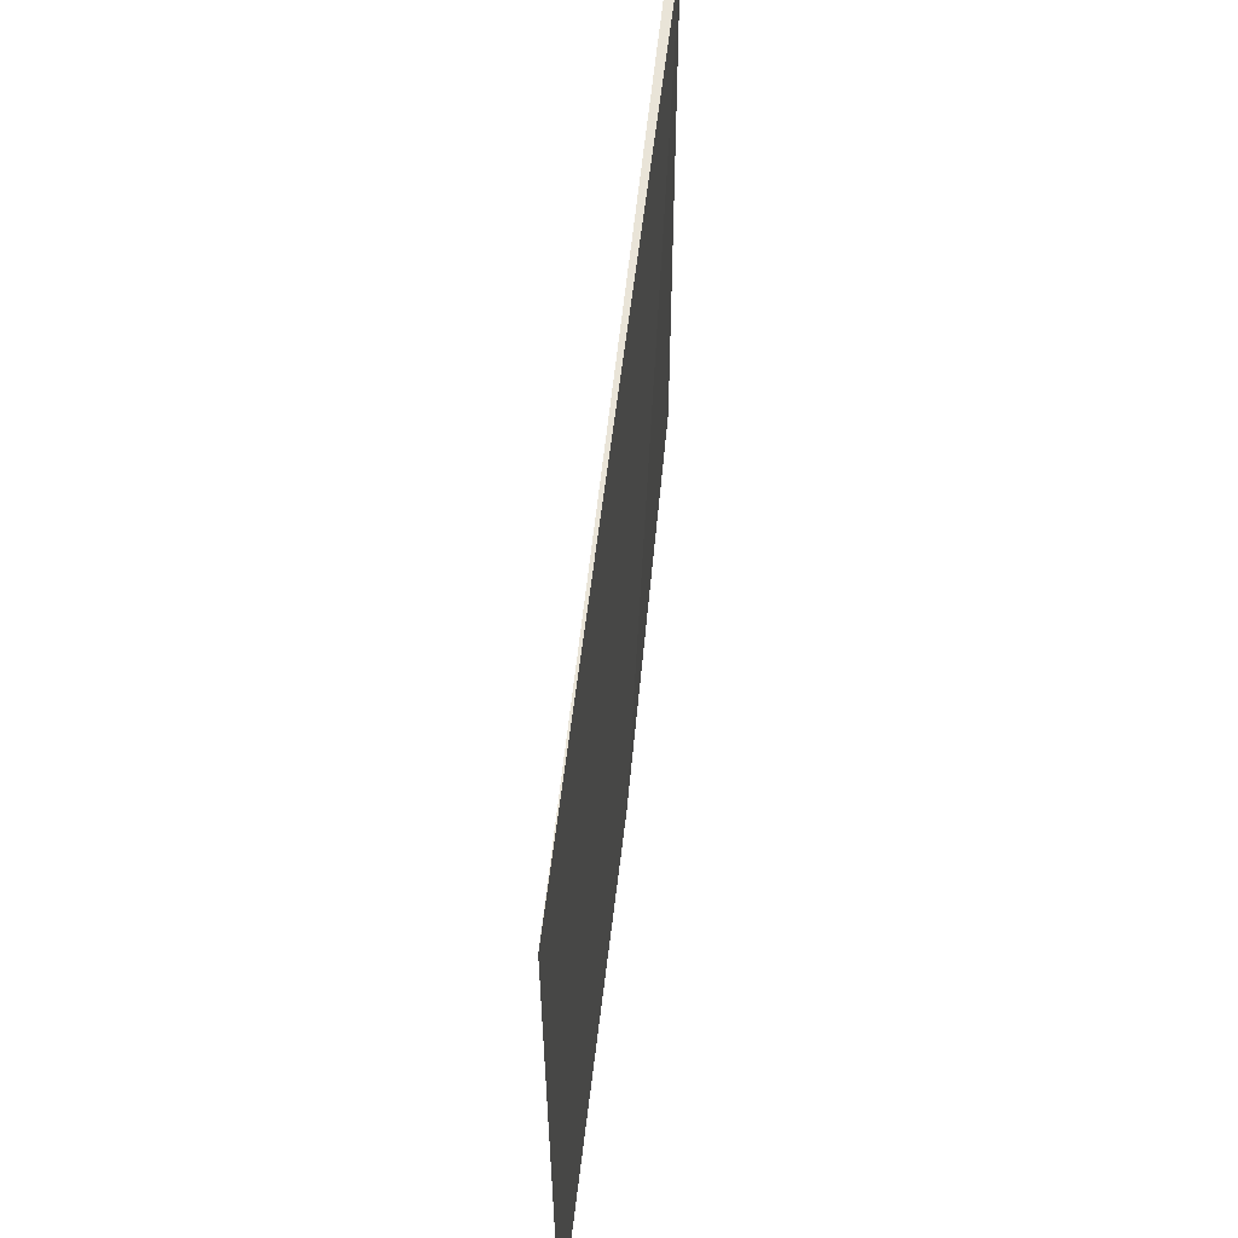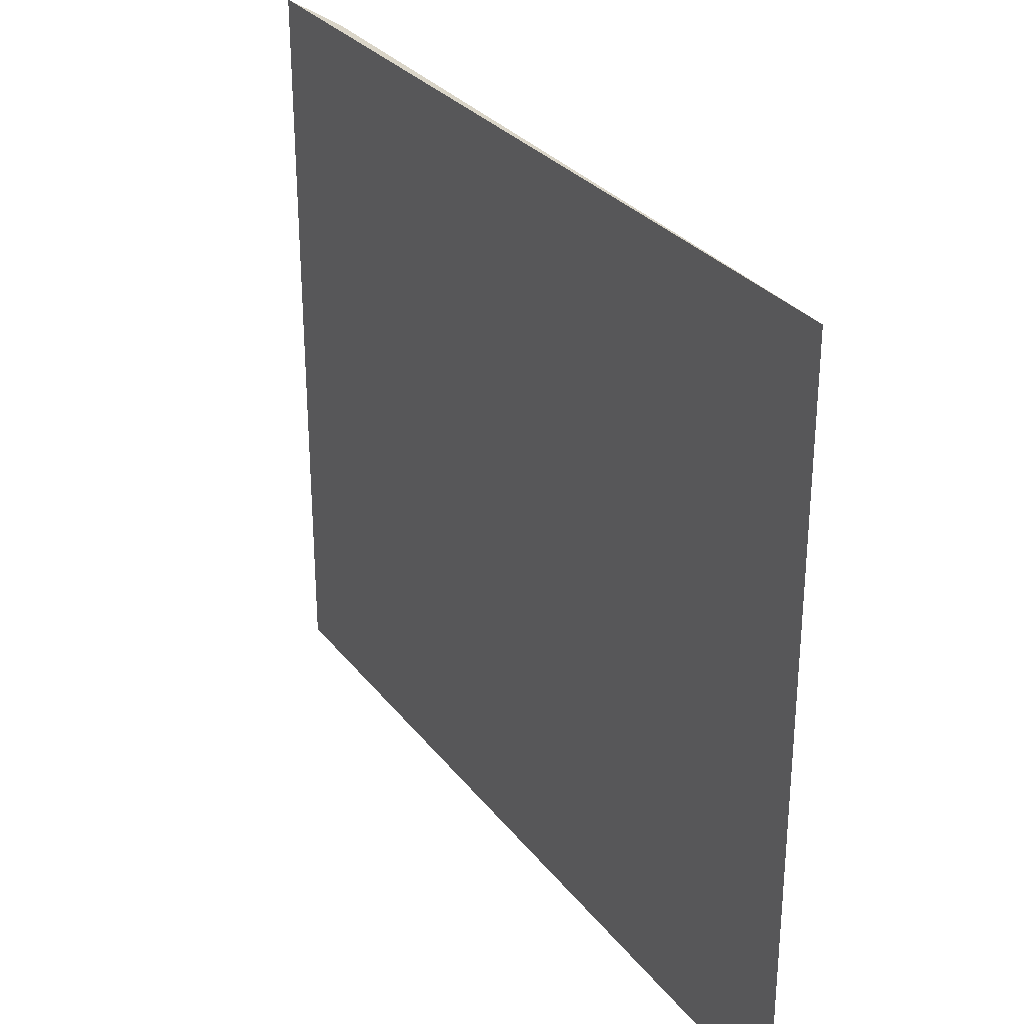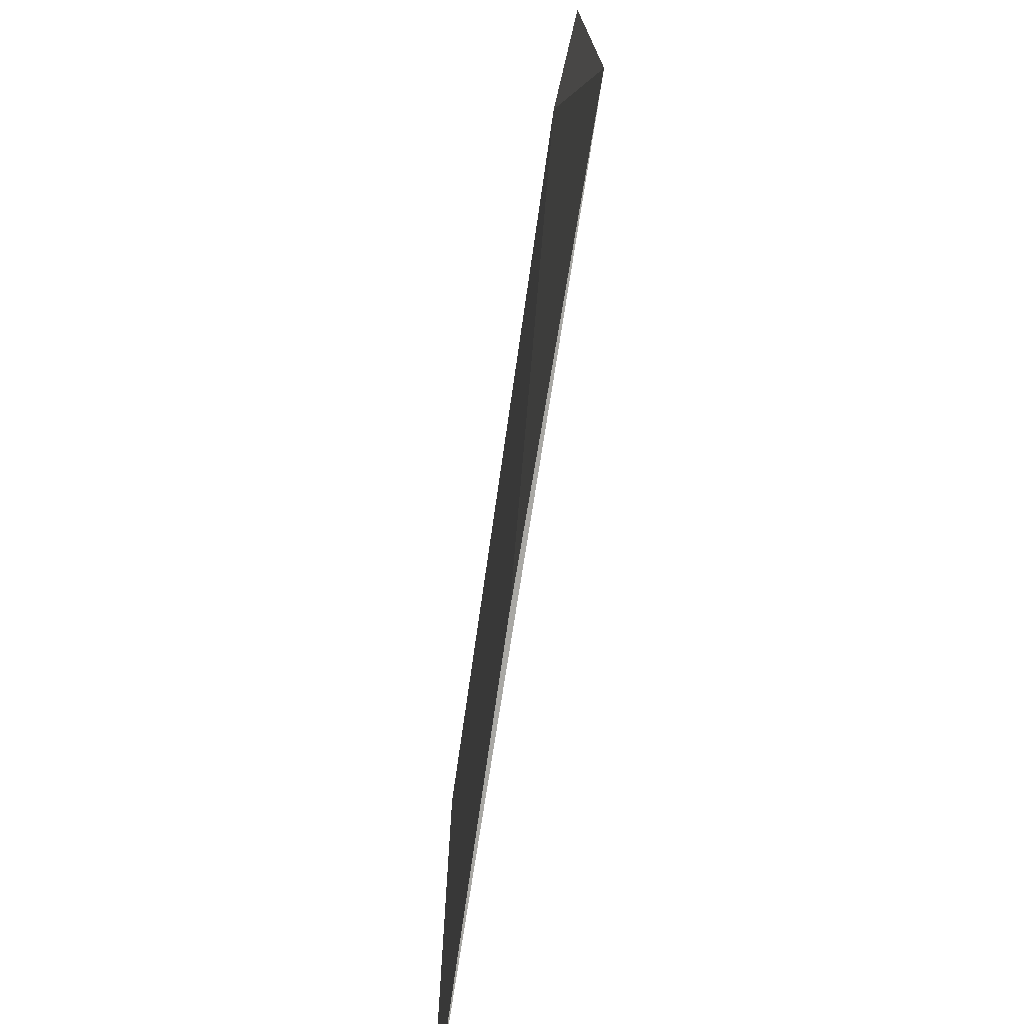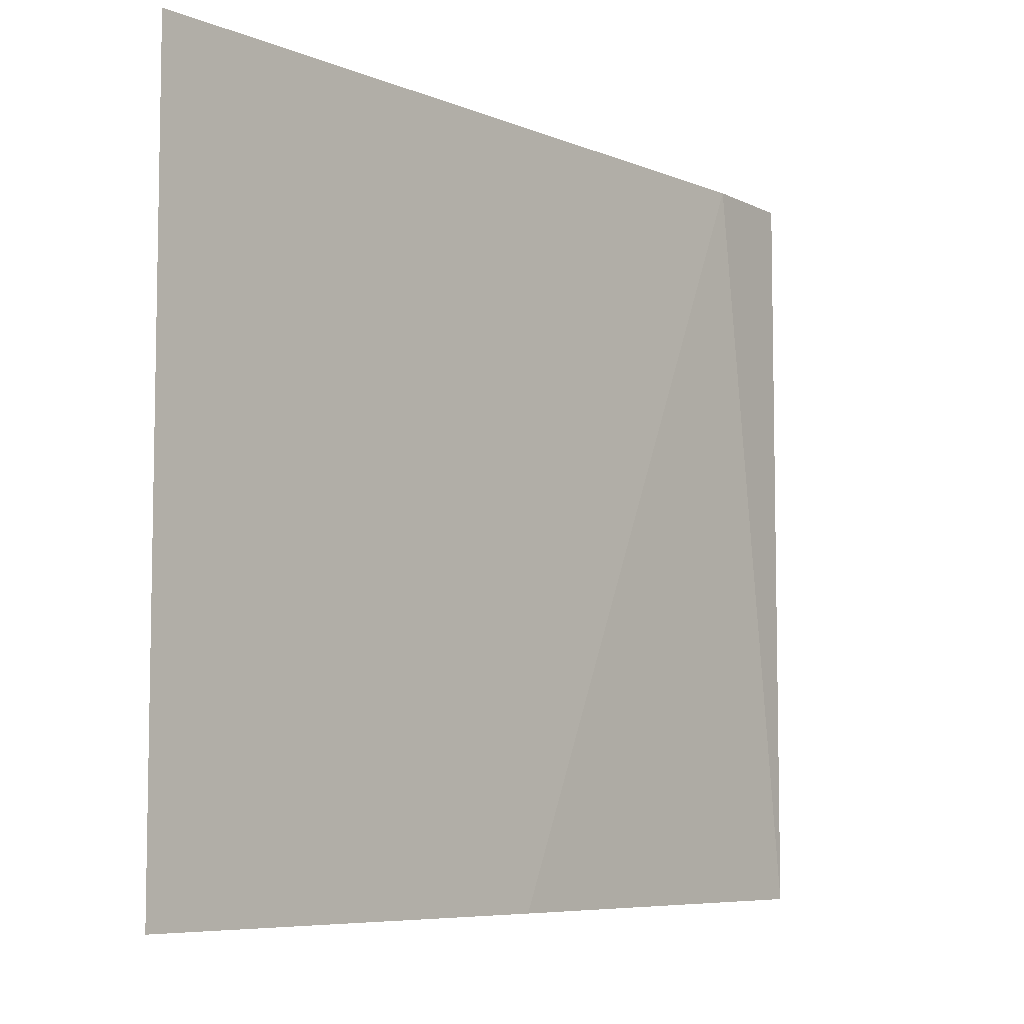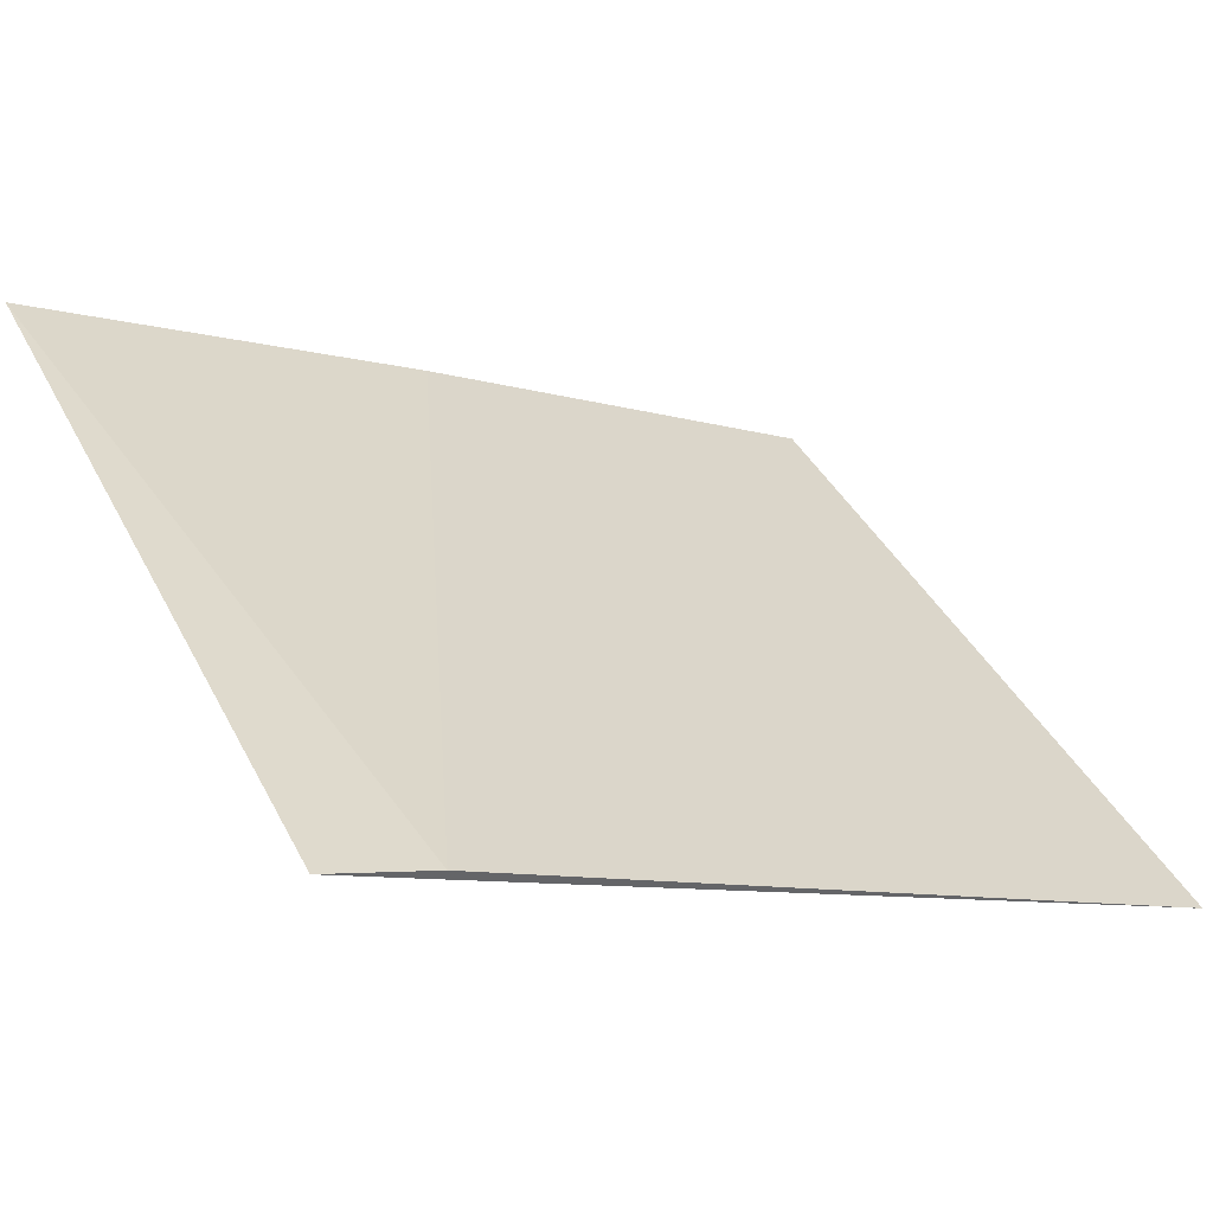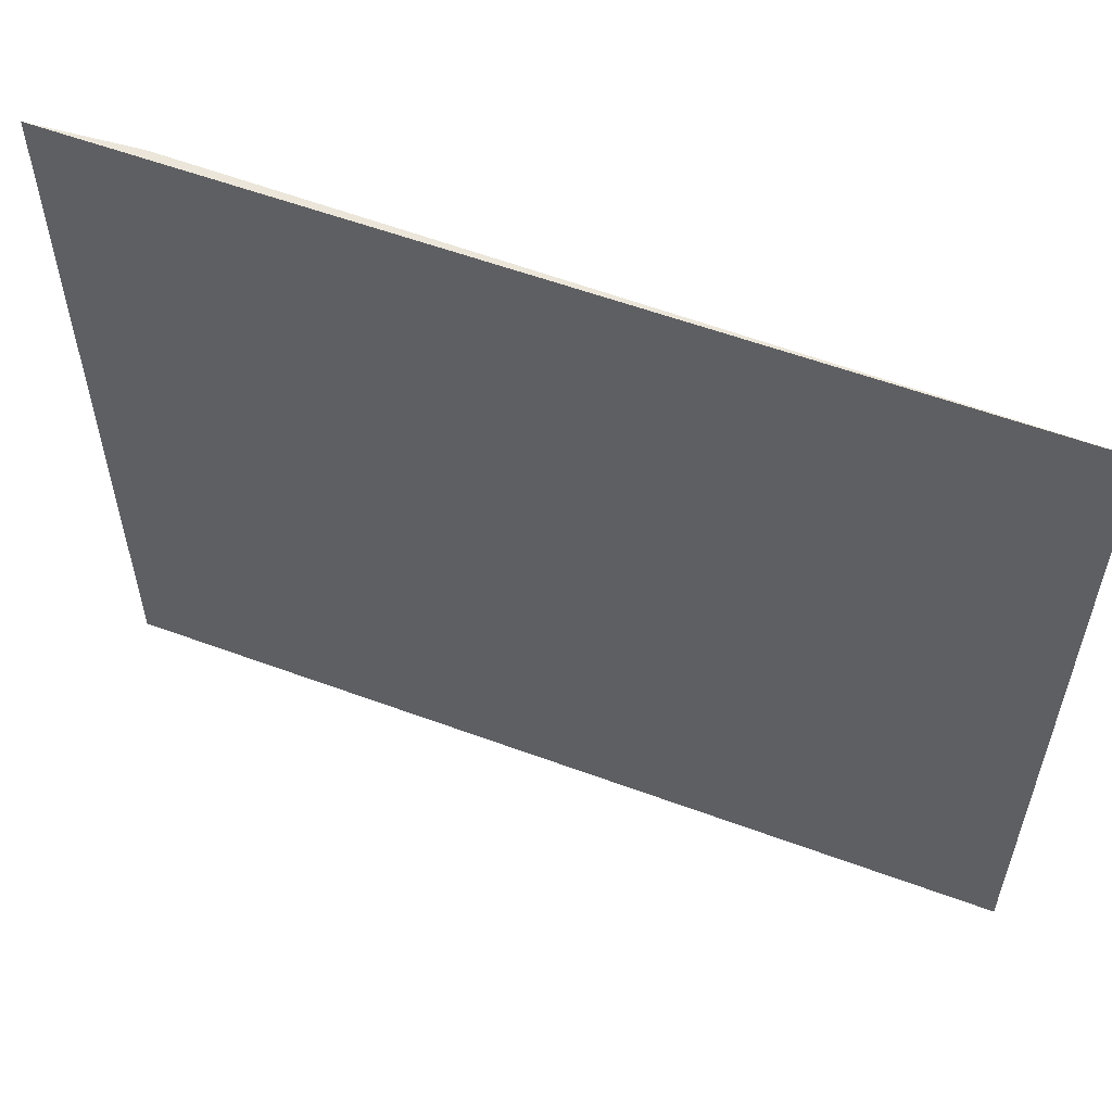
<metadata>
{"format":"obj","ext":"obj","renderer":"f3d","projection":"perspective","resolution":1024,"background":"white","views":[{"elev":59.9,"azim":68.9,"up":"+Z"},{"elev":29.4,"azim":32.6,"up":"+Z"},{"elev":-74.9,"azim":-126.0,"up":"+Z"},{"elev":-6.9,"azim":102.5,"up":"+Z"},{"elev":41.0,"azim":-25.5,"up":"+Y"},{"elev":56.9,"azim":-6.1,"up":"+Z"}]}
</metadata>
<code>
v 0.05028 0.08635 0.05301
v 0.05028 0.08635 0.04392
v 0.04179 0.09083 0.05301
v 0.0406 0.09133 0.04392
v 0.04528 0.08899 0.04392
v 0.0406 0.09133 0.05301
f 2 1 4
f 5 2 4
f 5 4 3
f 5 1 2
f 5 3 1
f 6 1 3
f 6 3 4
f 6 4 1

</code>
